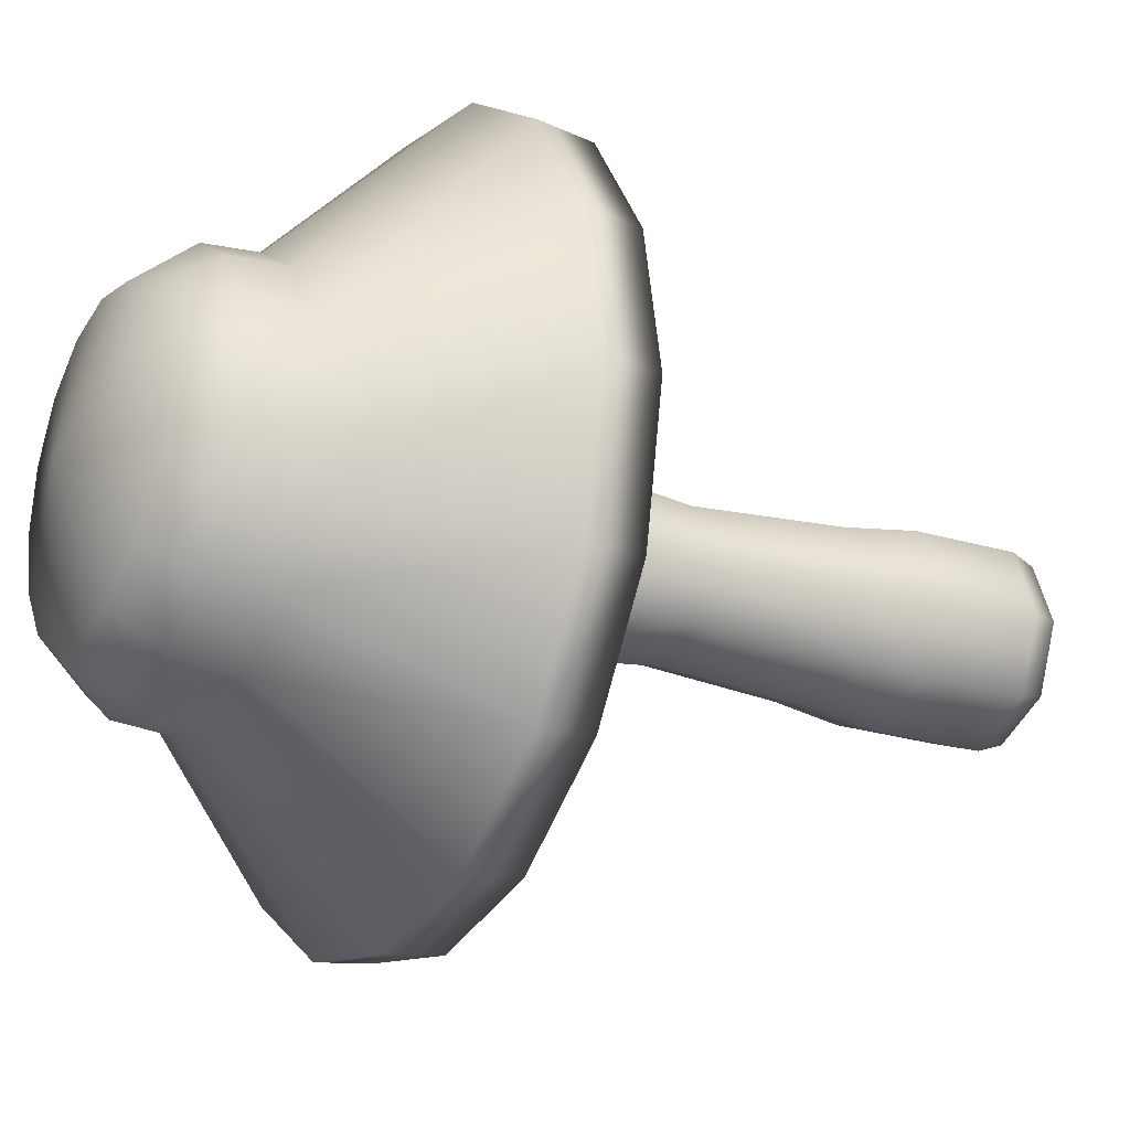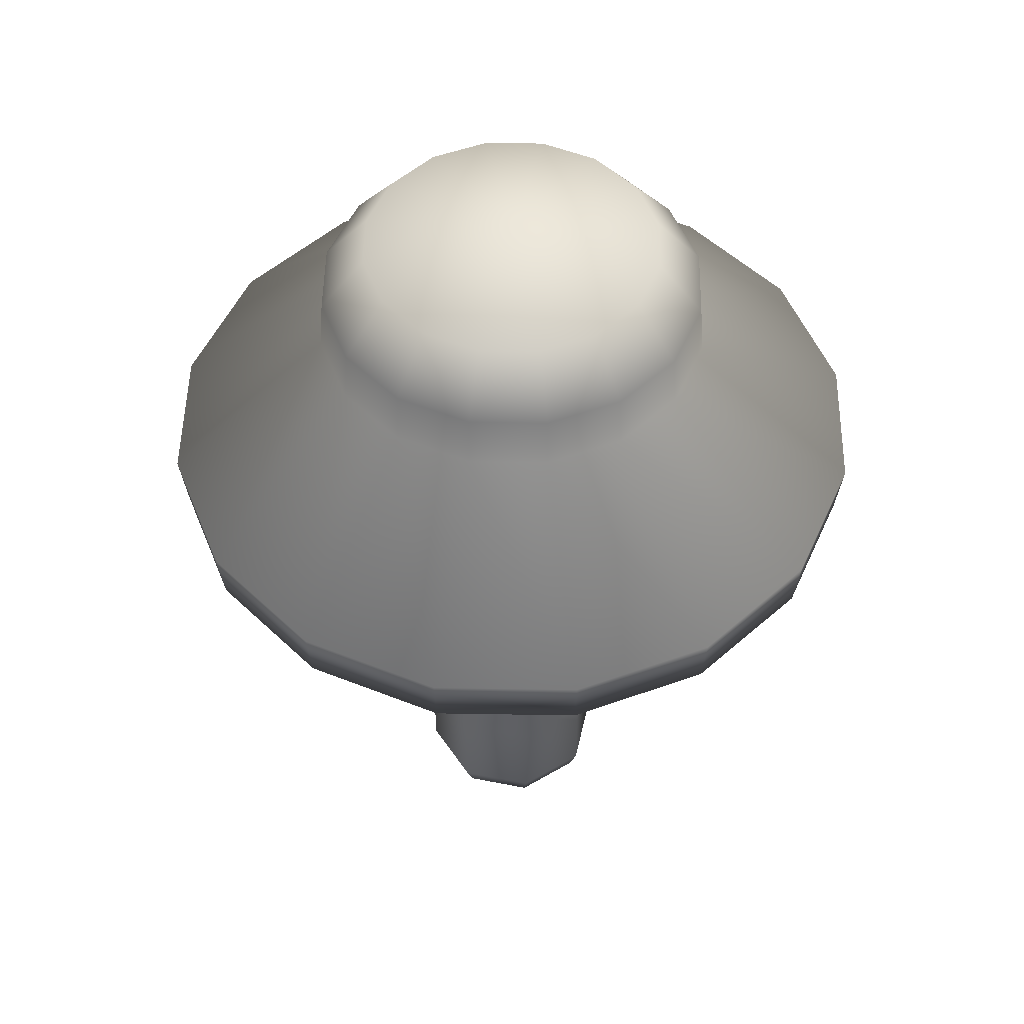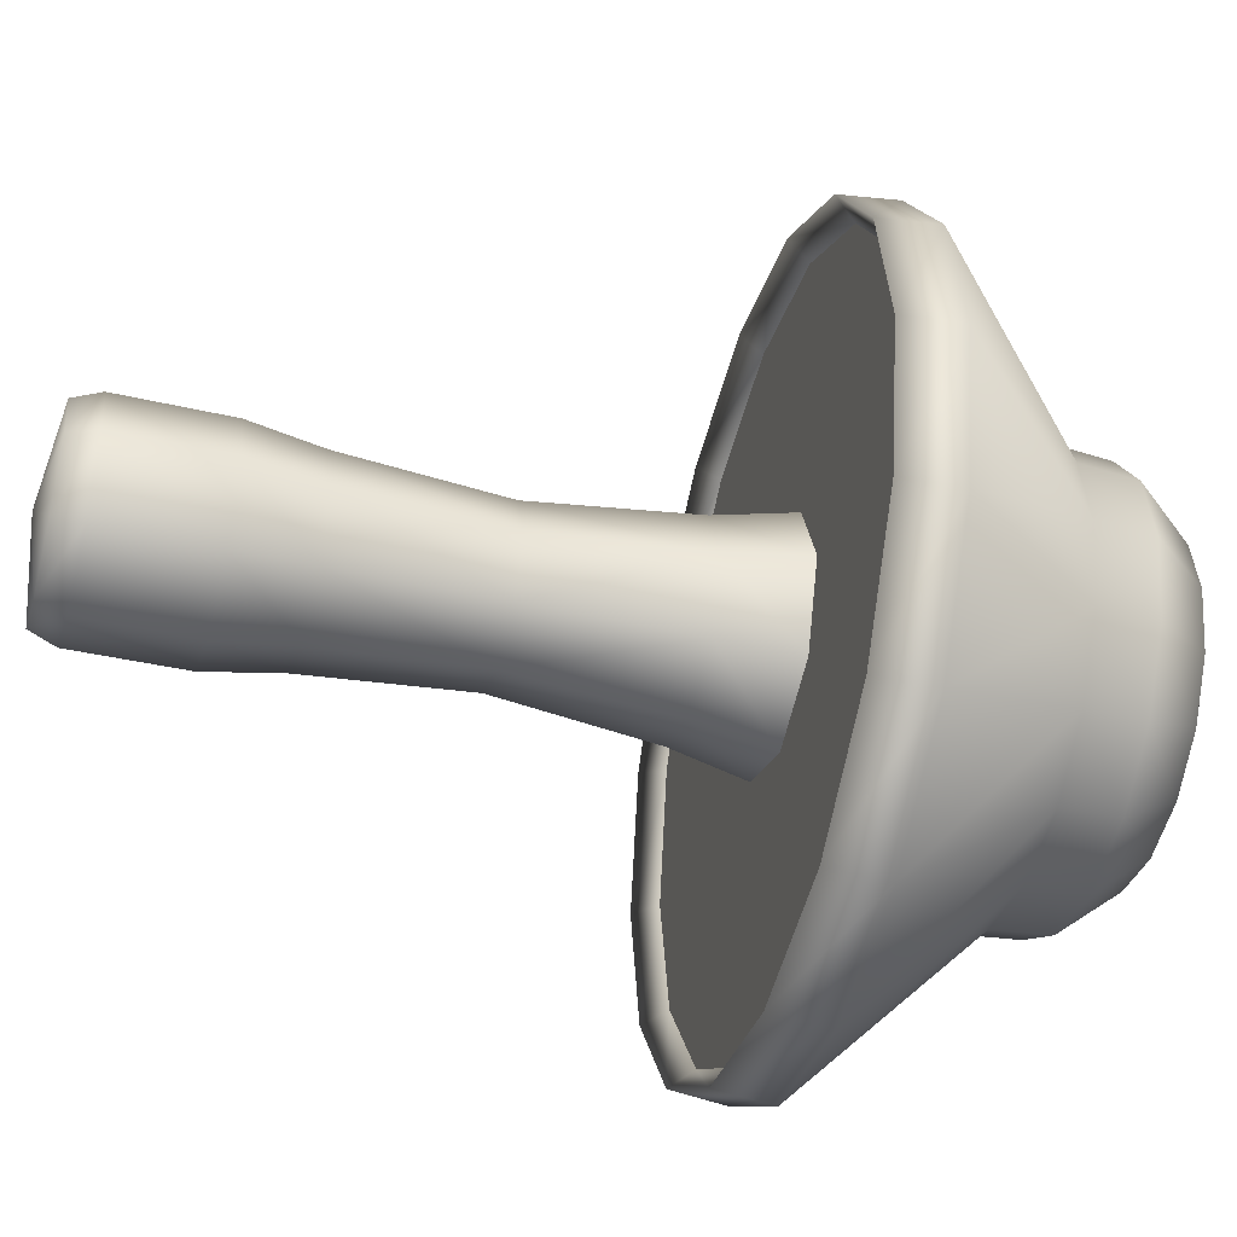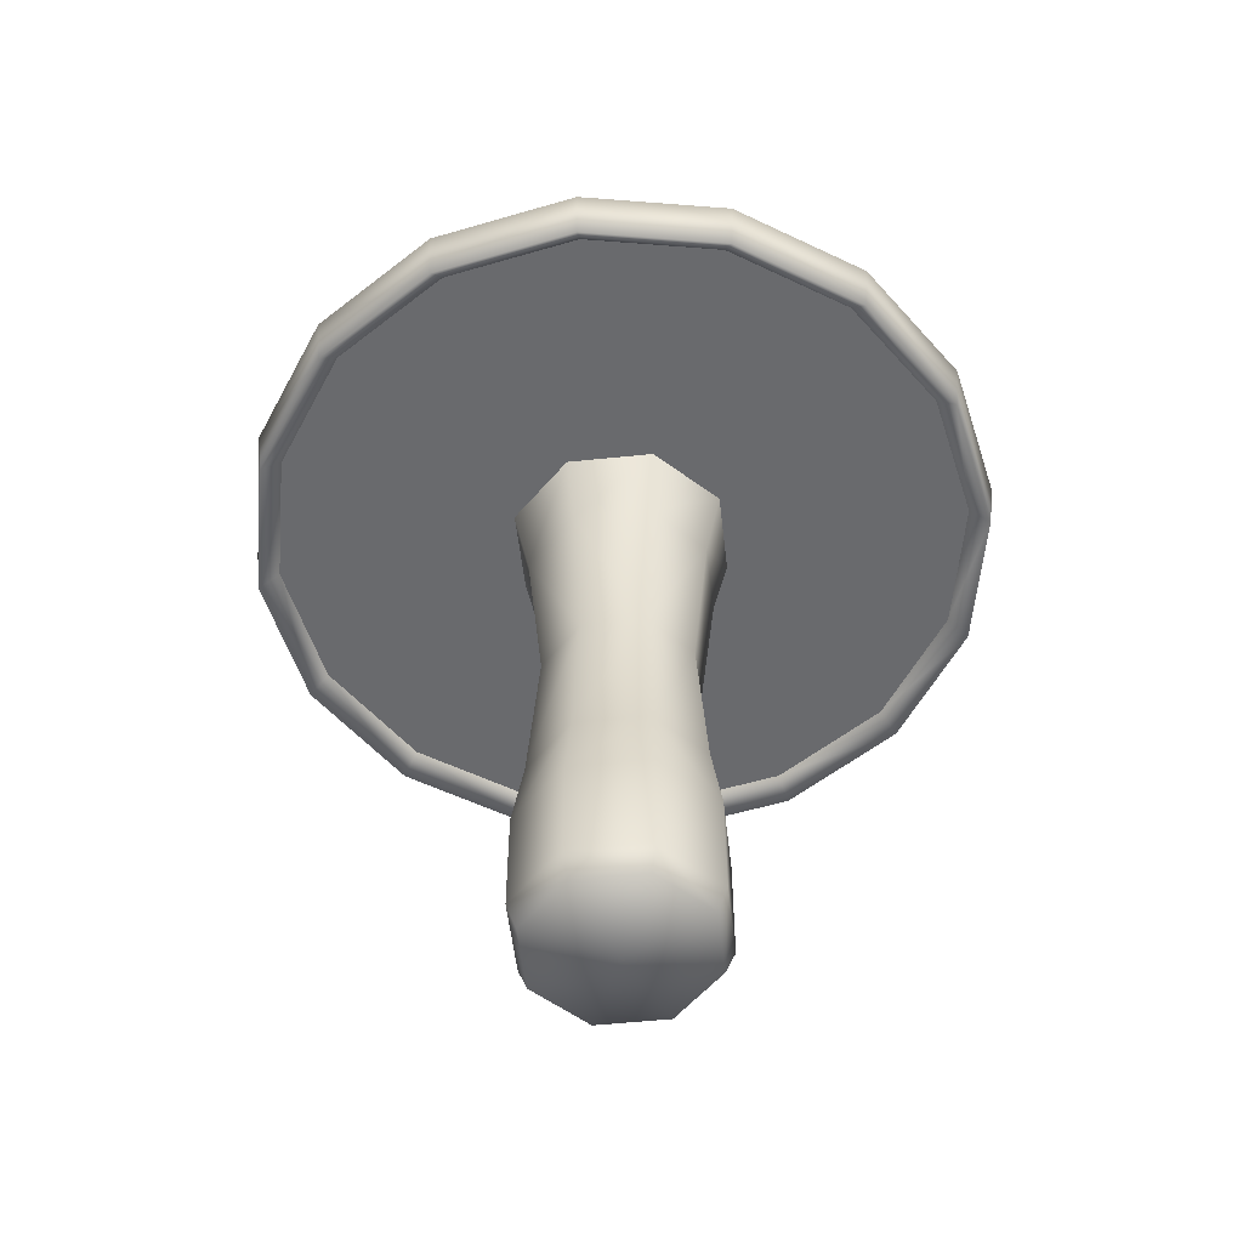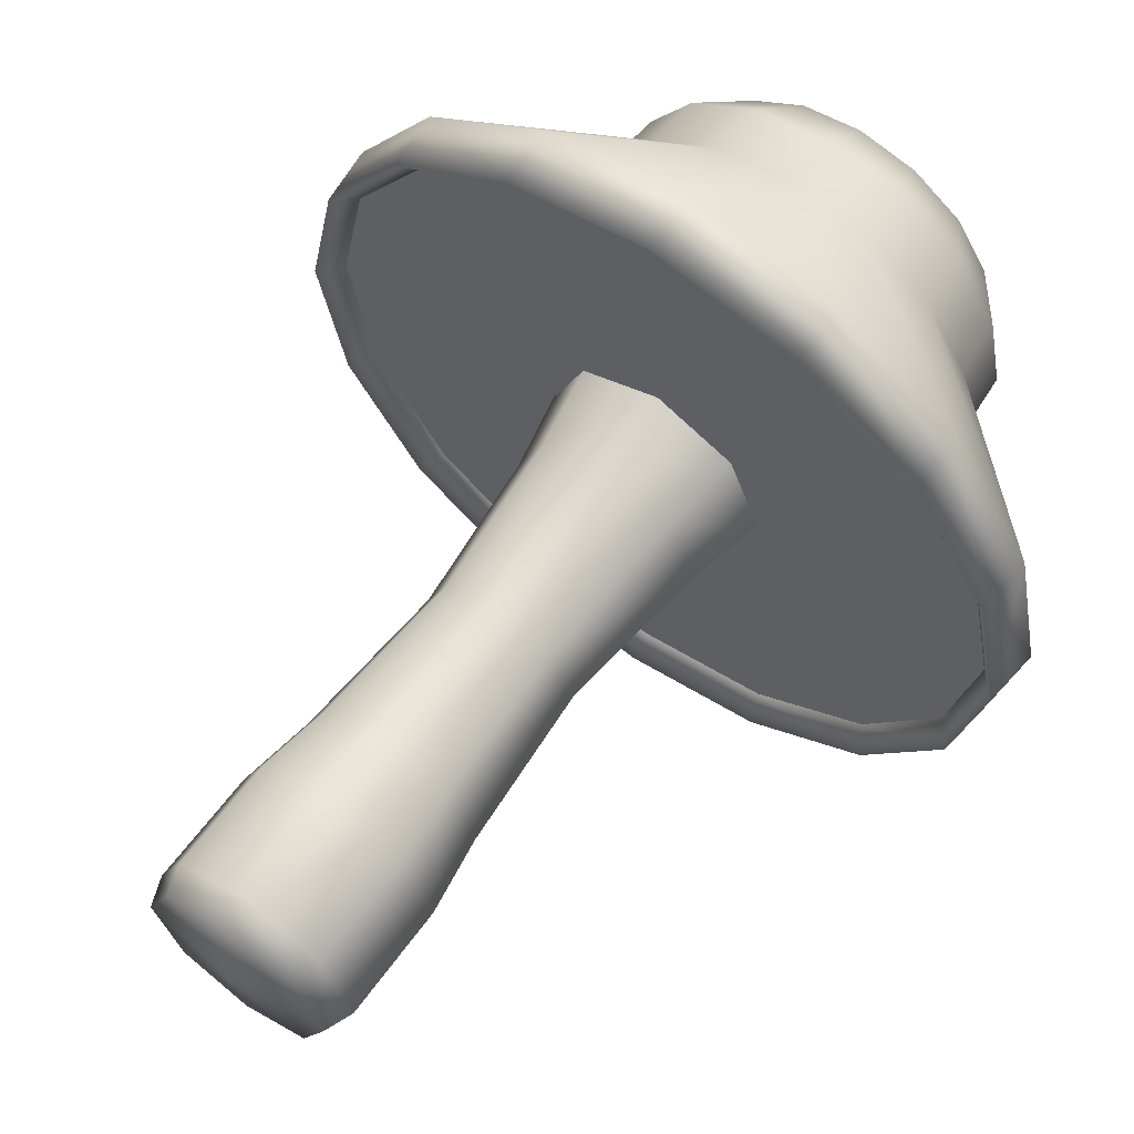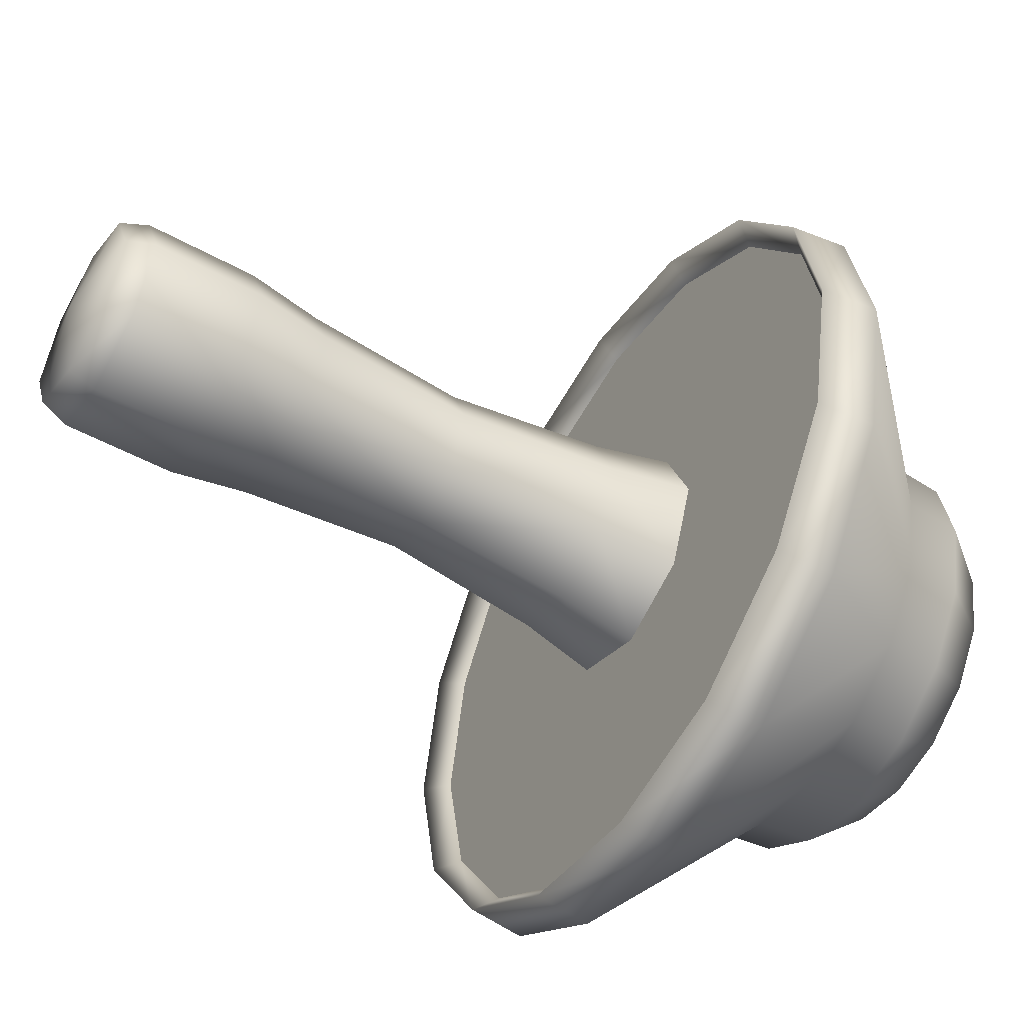
<metadata>
{"format":"obj","ext":"obj","renderer":"f3d","projection":"perspective","resolution":1024,"background":"white","views":[{"elev":-22.9,"azim":-117.9,"up":"+Z"},{"elev":50.9,"azim":79.8,"up":"+Y"},{"elev":-42.9,"azim":74.9,"up":"+Z"},{"elev":-53.1,"azim":28.9,"up":"+Y"},{"elev":62.7,"azim":36.2,"up":"+Z"},{"elev":-51.4,"azim":59.3,"up":"+Z"}]}
</metadata>
<code>
o Mushroom_02_Base_Circle.005
v -0.05888 0 0
v -0.04163 0 0.04163
v -0 0 0.05888
v 0.04163 0 0.04163
v 0.05888 0 0
v 0.04163 0 -0.04163
v -0 0 -0.05888
v -0.04163 0 -0.04163
v -0.06548 0.01723 0
v -0.0463 0.01723 0.0463
v -0 0.01723 0.06548
v 0.0463 0.01723 0.0463
v 0.06548 0.01723 0
v 0.0463 0.01723 -0.0463
v -0 0.01723 -0.06548
v -0.0463 0.01723 -0.0463
v -0.06129 0.3339 0
v -0.04334 0.3339 0.04334
v -0 0.3339 0.06129
v 0.04334 0.3339 0.04334
v 0.06129 0.3339 0
v 0.04334 0.3339 -0.04334
v 0 0.3339 -0.06129
v -0.04334 0.3339 -0.04334
v -0.07181 0.3821 0
v -0.05077 0.3821 0.05077
v -0 0.3821 0.07181
v 0.05077 0.3821 0.05077
v 0.07181 0.3821 0
v 0.05077 0.3821 -0.05077
v 0 0.3821 -0.07181
v -0.05077 0.3821 -0.05077
v -0.04093 0.1338 -0.04093
v 0.05789 0.1338 0
v -0.05789 0.1338 0
v -0.04093 0.1338 0.04093
v 0.04093 0.1338 -0.04093
v -0 0.1338 0.05789
v -0 0.1338 -0.05789
v 0.04093 0.1338 0.04093
v -0.2378 0.3682 0
v -0.2197 0.3682 0.09102
v -0.1682 0.3682 0.1682
v -0.09102 0.3682 0.2197
v -0 0.3682 0.2378
v 0.09102 0.3682 0.2197
v 0.1682 0.3682 0.1682
v 0.2197 0.3682 0.09102
v 0.2378 0.3682 0
v 0.2197 0.3682 -0.09102
v 0.1682 0.3682 -0.1682
v 0.09102 0.3682 -0.2197
v 0 0.3682 -0.2378
v -0.09102 0.3682 -0.2197
v -0.1682 0.3682 -0.1682
v -0.2197 0.3682 -0.09102
v -0.2419 0.4042 0
v -0.2235 0.4042 0.09258
v -0.1711 0.4042 0.1711
v -0.09258 0.4042 0.2235
v -0 0.4042 0.2419
v 0.09258 0.4042 0.2235
v 0.1711 0.4042 0.1711
v 0.2235 0.4042 0.09258
v 0.2419 0.4042 0
v 0.2235 0.4042 -0.09258
v 0.1711 0.4042 -0.1711
v 0.09258 0.4042 -0.2235
v 0 0.4042 -0.2419
v -0.09258 0.4042 -0.2235
v -0.1711 0.4042 -0.1711
v -0.2235 0.4042 -0.09258
v -0.1325 0.5084 0
v -0.1224 0.5084 0.0507
v -0.09368 0.5084 0.09368
v -0.0507 0.5084 0.1224
v -0 0.5084 0.1325
v 0.0507 0.5084 0.1224
v 0.09368 0.5084 0.09368
v 0.1224 0.5084 0.0507
v 0.1325 0.5084 0
v 0.1224 0.5084 -0.0507
v 0.09368 0.5084 -0.09368
v 0.0507 0.5084 -0.1224
v 0 0.5084 -0.1325
v -0.0507 0.5084 -0.1224
v -0.09368 0.5084 -0.09368
v -0.1224 0.5084 -0.0507
v -0.1 0.5803 0
v -0.09243 0.5803 0.03828
v -0.07074 0.5803 0.07074
v -0.03828 0.5803 0.09243
v -0 0.5803 0.1
v 0.03828 0.5803 0.09243
v 0.07074 0.5803 0.07074
v 0.09243 0.5803 0.03828
v 0.1 0.5803 0
v 0.09243 0.5803 -0.03828
v 0.07074 0.5803 -0.07074
v 0.03828 0.5803 -0.09243
v 0 0.5803 -0.1
v -0.03828 0.5803 -0.09243
v -0.07074 0.5803 -0.07074
v -0.09243 0.5803 -0.03828
v -0 0.6013 0
v -0 -0.007466 0
v 0.1592 0.3821 -0.1592
v -0.08618 0.3821 0.208
v 0.08618 0.3821 -0.208
v -0 0.3821 0.2252
v 0 0.3821 -0.2252
v 0.08618 0.3821 0.208
v -0.08618 0.3821 -0.208
v 0.1592 0.3821 0.1592
v -0.1592 0.3821 -0.1592
v 0.208 0.3821 0.08618
v -0.208 0.3821 -0.08618
v 0.2252 0.3821 0
v -0.208 0.3821 0.08618
v 0.208 0.3821 -0.08618
v -0.1592 0.3821 0.1592
v -0.2252 0.3821 0
v -0.07181 0.3821 0
v -0.05077 0.3821 0.05077
v -0 0.3821 0.07181
v 0.05077 0.3821 0.05077
v 0.07181 0.3821 0
v 0.05077 0.3821 -0.05077
v 0 0.3821 -0.07181
v -0.05077 0.3821 -0.05077
v 0.08618 0.3821 -0.208
v 0.1592 0.3821 -0.1592
v -0 0.3821 0.2252
v -0.08618 0.3821 0.208
v 0 0.3821 -0.2252
v 0.08618 0.3821 0.208
v -0.08618 0.3821 -0.208
v 0.1592 0.3821 0.1592
v -0.1592 0.3821 -0.1592
v 0.208 0.3821 0.08618
v -0.208 0.3821 -0.08618
v 0.2252 0.3821 0
v 0.208 0.3821 -0.08618
v -0.1592 0.3821 0.1592
v -0.208 0.3821 0.08618
v -0.2252 0.3821 0
v 0.05051 0.2338 0
v -0.03572 0.2338 0.03572
v 0.03572 0.2338 -0.03572
v -0 0.2338 0.05051
v 0 0.2338 -0.05051
v 0.03572 0.2338 0.03572
v -0.03572 0.2338 -0.03572
v -0.05051 0.2338 0
v -0.04611 0.08702 -0.04611
v -0.06522 0.08702 0
v 0.06521 0.08702 0
v -0.04611 0.08702 0.04611
v 0.04611 0.08702 -0.04611
v -0 0.08702 0.06522
v -0 0.08702 -0.06521
v 0.04611 0.08702 0.04611
v 0.1297 0.5444 0
v 0.1198 0.5444 0.04964
v -0.1198 0.5444 0.04964
v -0.1297 0.5444 0
v -0.1198 0.5444 -0.04964
v 0.1198 0.5444 -0.04964
v -0.09173 0.5444 0.09173
v 0.09173 0.5444 -0.09173
v -0.04964 0.5444 0.1198
v 0.04964 0.5444 -0.1198
v -0 0.5444 0.1297
v 0 0.5444 -0.1297
v 0.04964 0.5444 0.1198
v -0.04964 0.5444 -0.1198
v 0.09173 0.5444 0.09173
v -0.09173 0.5444 -0.09173
f 10 2 3 11
f 4 12 11 3
f 8 16 15 7
f 5 13 12 4
f 1 9 16 8
f 2 10 9 1
f 6 14 13 5
f 154 17 24 153
f 12 162 160 11
f 15 161 159 14
f 16 155 161 15
f 119 146 25 26 144
f 148 18 17 154
f 156 9 10 158
f 158 10 11 160
f 14 159 157 13
f 13 157 162 12
f 157 34 40 162
f 149 22 21 147
f 150 19 18 148
f 151 23 22 149
f 152 20 19 150
f 153 24 23 151
f 19 20 126 125
f 23 24 130 129
f 20 21 127 126
f 24 17 123 130
f 17 18 124 123
f 21 22 128 127
f 18 19 125 124
f 22 23 129 128
f 155 156 35 33
f 9 156 155 16
f 2 1 106
f 161 155 33 39
f 160 162 40 38
f 159 161 39 37
f 158 160 38 36
f 157 159 37 34
f 40 34 147 152
f 113 111 31 32 115
f 48 64 63 47
f 132 51 50 120
f 134 44 43 121
f 131 52 51 132
f 133 45 44 134
f 135 53 52 131
f 136 46 45 133
f 137 54 53 135
f 138 47 46 136
f 139 55 54 137
f 140 48 47 138
f 141 56 55 139
f 142 49 48 140
f 145 42 41 122
f 122 41 56 141
f 120 50 49 142
f 56 72 71 55
f 49 65 64 48
f 42 58 57 41
f 41 57 72 56
f 50 66 65 49
f 43 59 58 42
f 51 67 66 50
f 44 60 59 43
f 52 68 67 51
f 45 61 60 44
f 53 69 68 52
f 46 62 61 45
f 54 70 69 53
f 47 63 62 46
f 55 71 70 54
f 71 87 86 70
f 64 80 79 63
f 72 88 87 71
f 65 81 80 64
f 57 73 88 72
f 66 82 81 65
f 59 75 74 58
f 67 83 82 66
f 60 76 75 59
f 68 84 83 67
f 61 77 76 60
f 69 85 84 68
f 62 78 77 61
f 70 86 85 69
f 63 79 78 62
f 164 163 97 96
f 166 165 90 89
f 167 166 89 104
f 163 168 98 97
f 165 169 91 90
f 168 170 99 98
f 169 171 92 91
f 170 172 100 99
f 171 173 93 92
f 172 174 101 100
f 173 175 94 93
f 174 176 102 101
f 175 177 95 94
f 176 178 103 102
f 177 164 96 95
f 178 167 104 103
f 90 91 105
f 91 92 105
f 92 93 105
f 93 94 105
f 94 95 105
f 95 96 105
f 96 97 105
f 97 98 105
f 98 99 105
f 99 100 105
f 100 101 105
f 101 102 105
f 102 103 105
f 103 104 105
f 104 89 105
f 89 90 105
f 33 35 154 153
f 5 106 6
f 8 106 1
f 4 106 5
f 7 106 8
f 3 106 4
f 6 106 7
f 2 106 3
f 112 110 27 28 114
f 31 111 109 107 30
f 27 110 108 144 26
f 143 118 29 30 107
f 117 115 32 25 146
f 116 114 28 29 118
f 121 43 42 145
f 156 158 36 35
f 152 147 21 20
f 39 33 153 151
f 38 40 152 150
f 37 39 151 149
f 36 38 150 148
f 34 37 149 147
f 35 36 148 154
f 87 88 167 178
f 79 80 164 177
f 86 87 178 176
f 78 79 177 175
f 85 86 176 174
f 77 78 175 173
f 84 85 174 172
f 76 77 173 171
f 83 84 172 170
f 75 76 171 169
f 82 83 170 168
f 74 75 169 165
f 81 82 168 163
f 88 73 166 167
f 73 74 165 166
f 80 81 163 164
f 7 15 14 6
f 58 74 73 57

</code>
